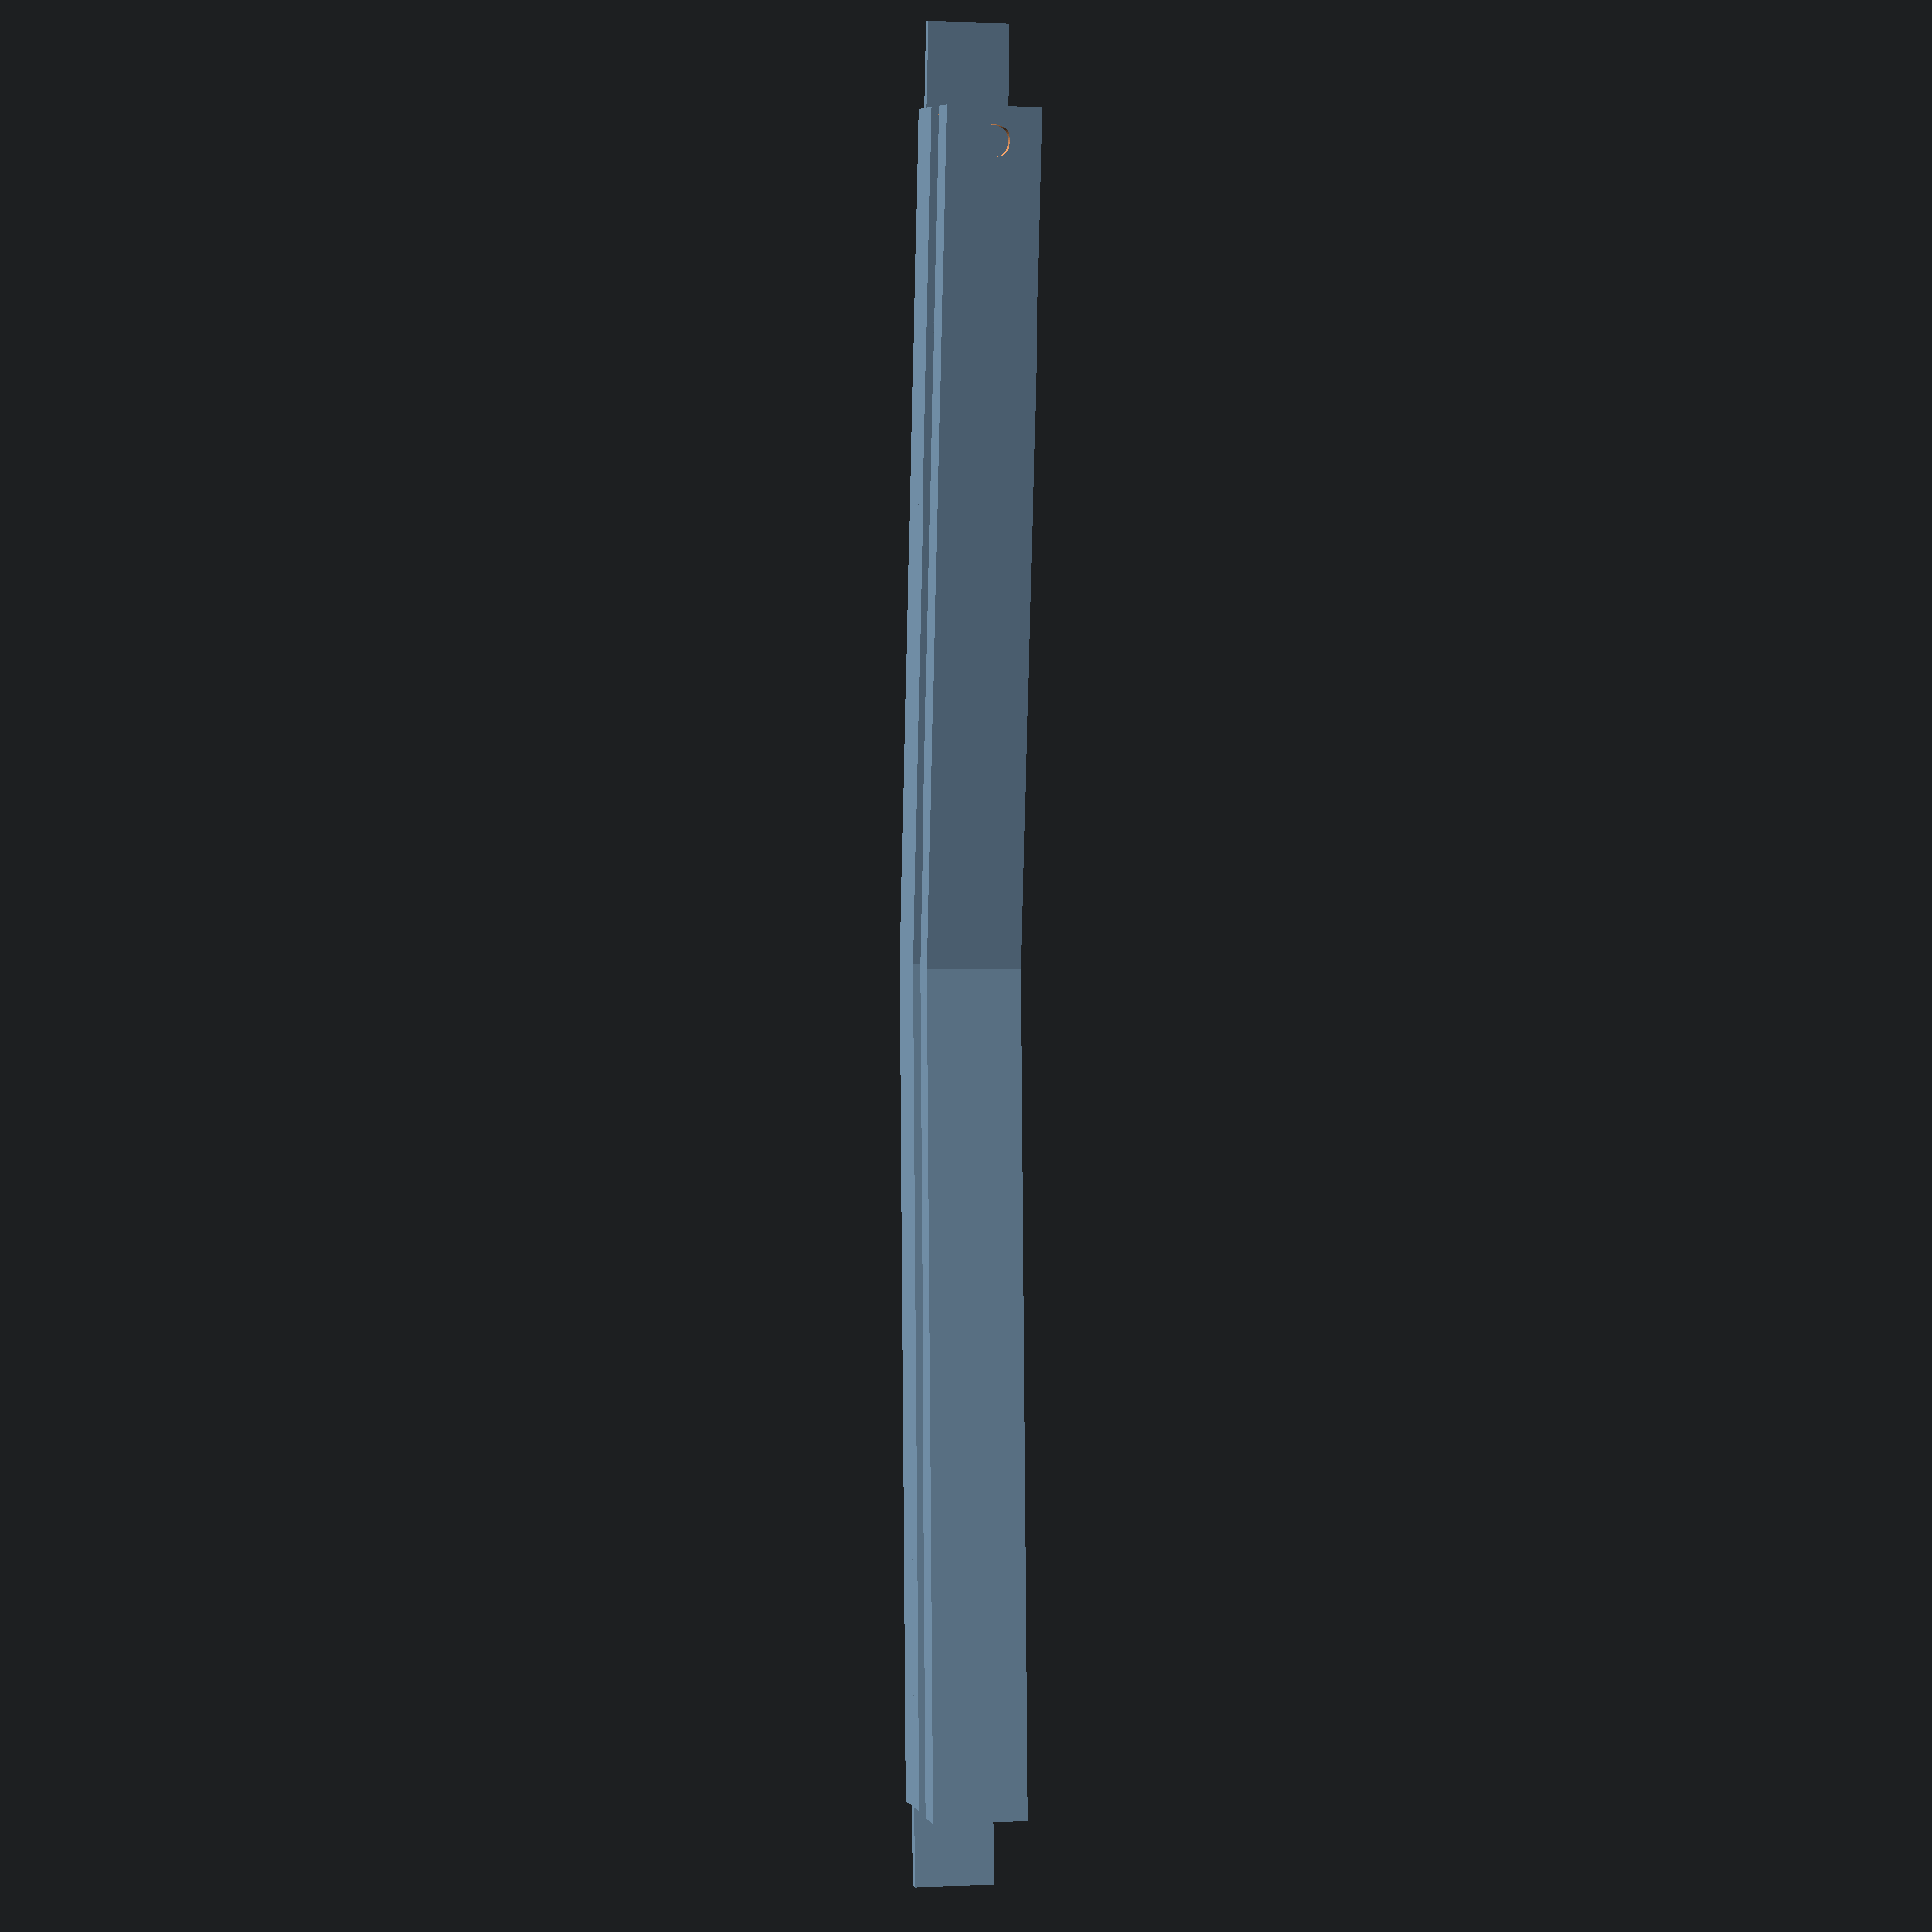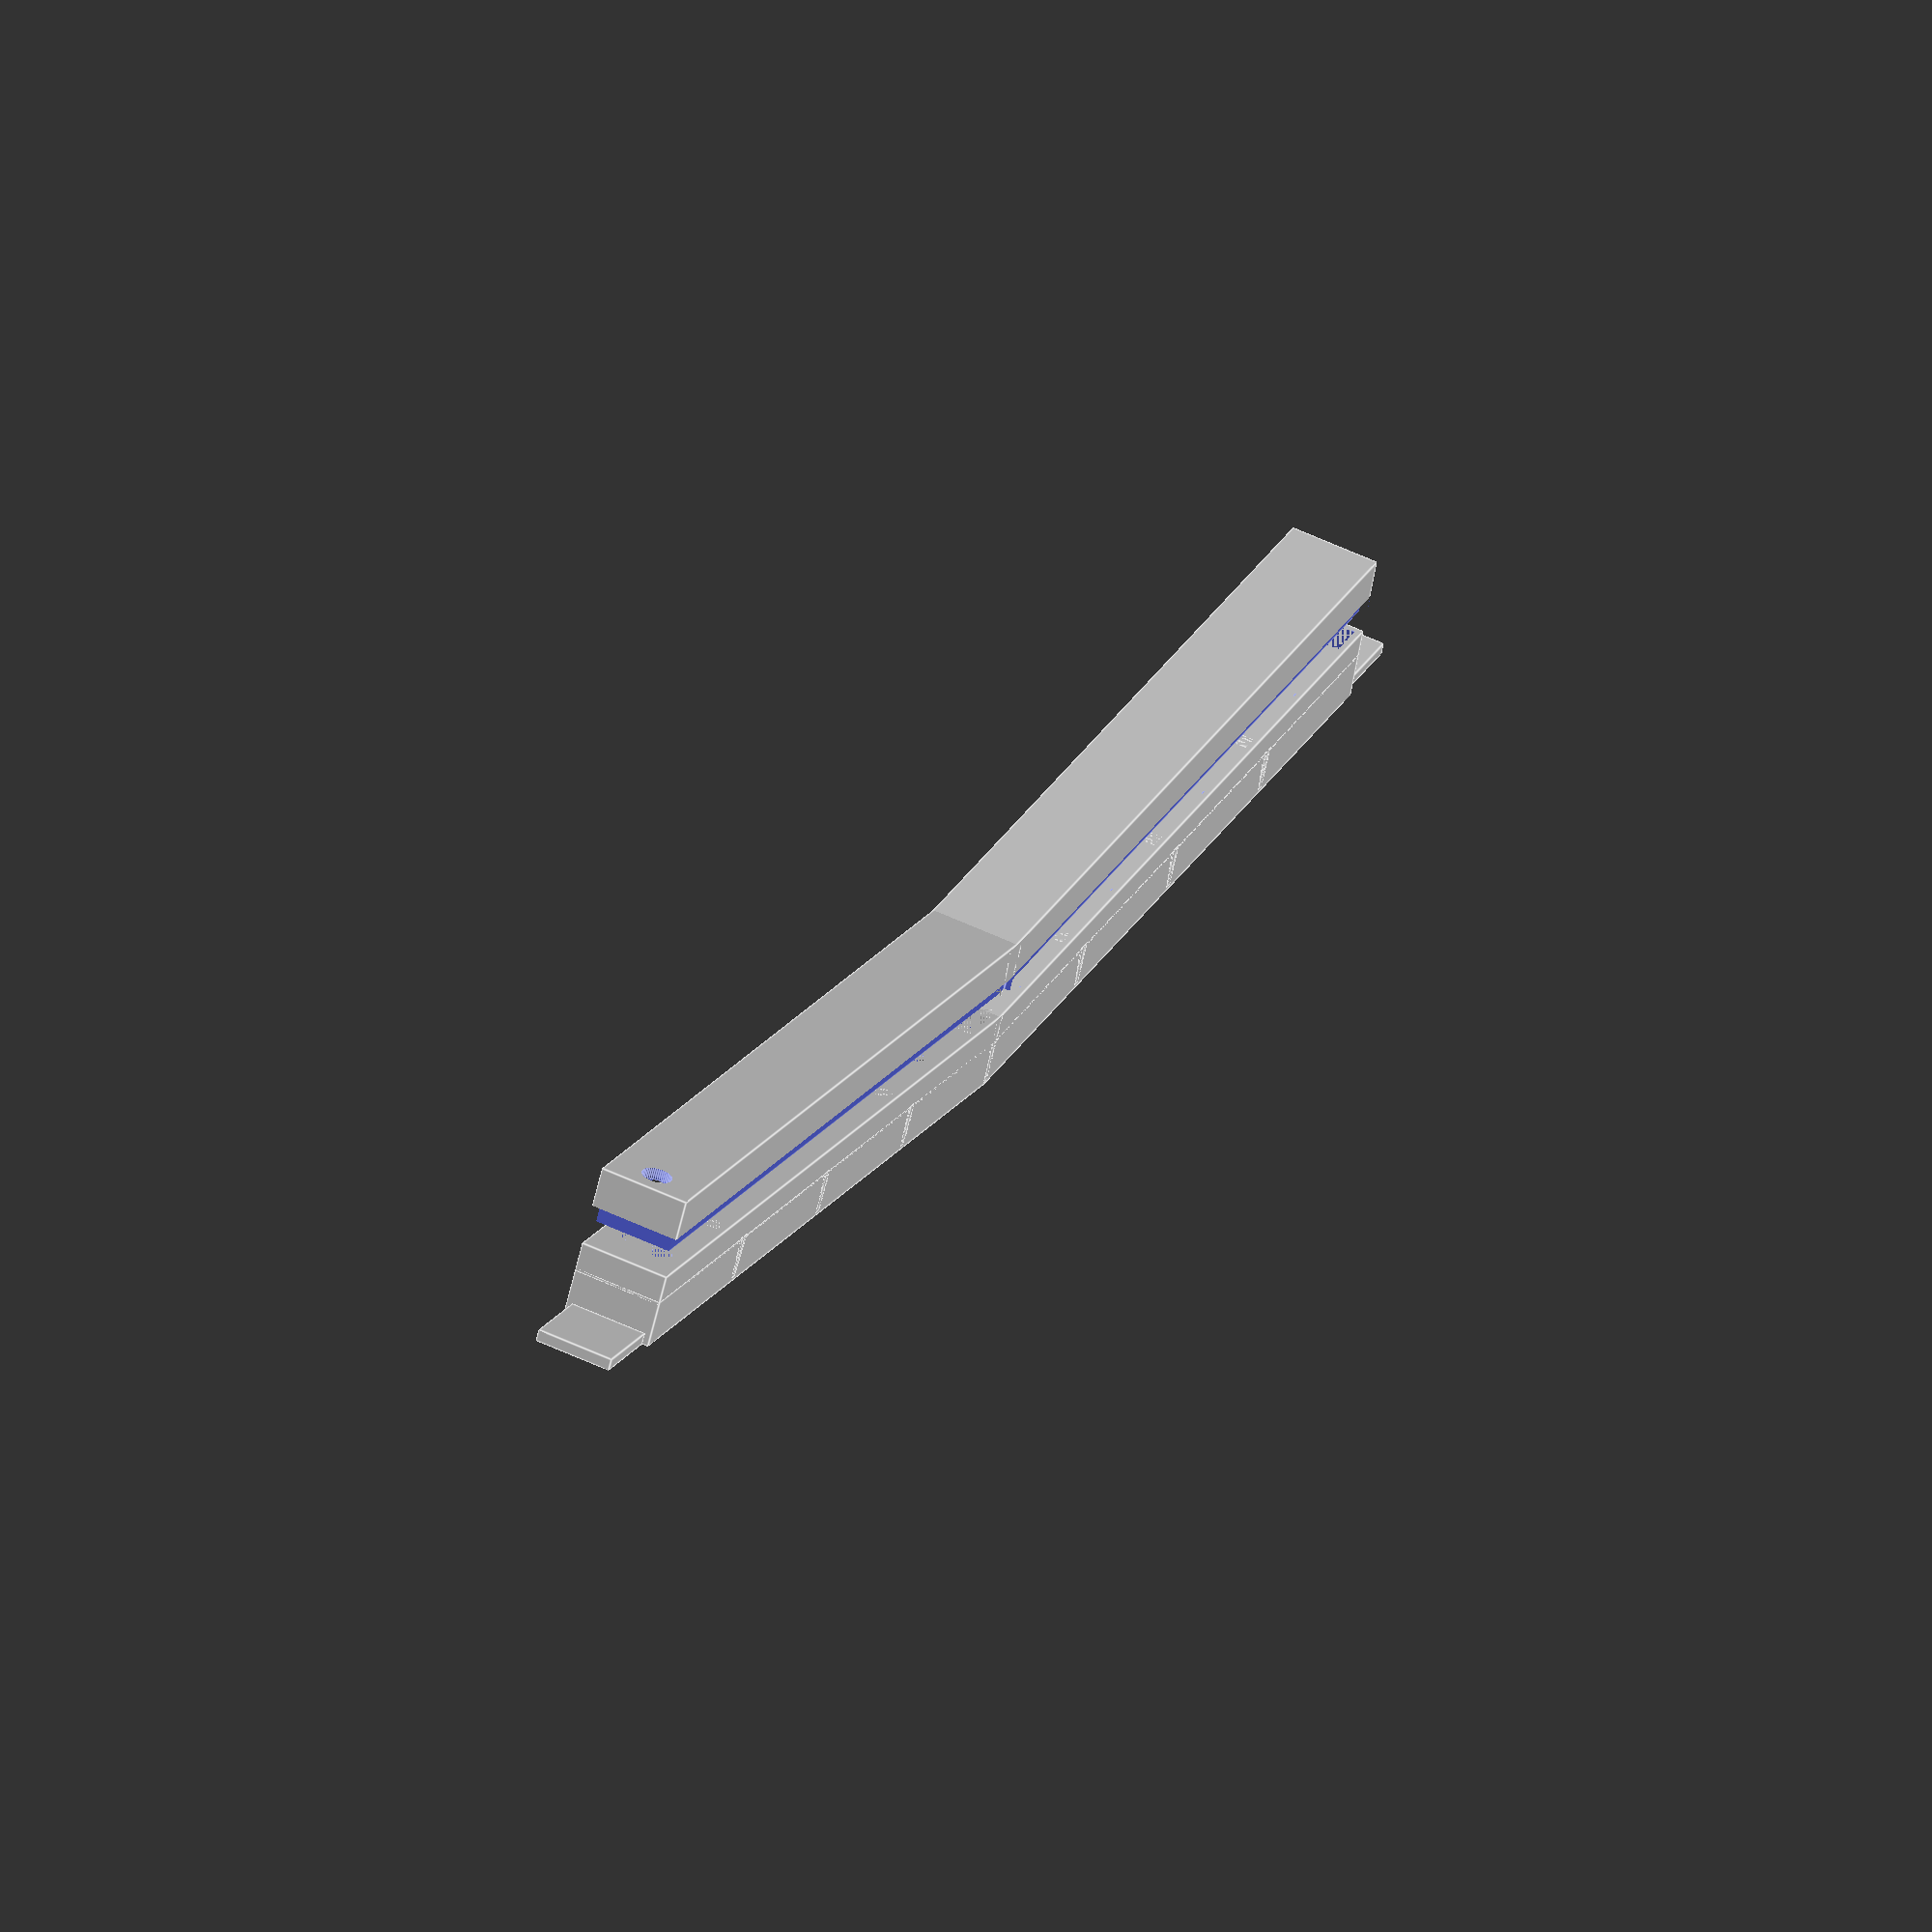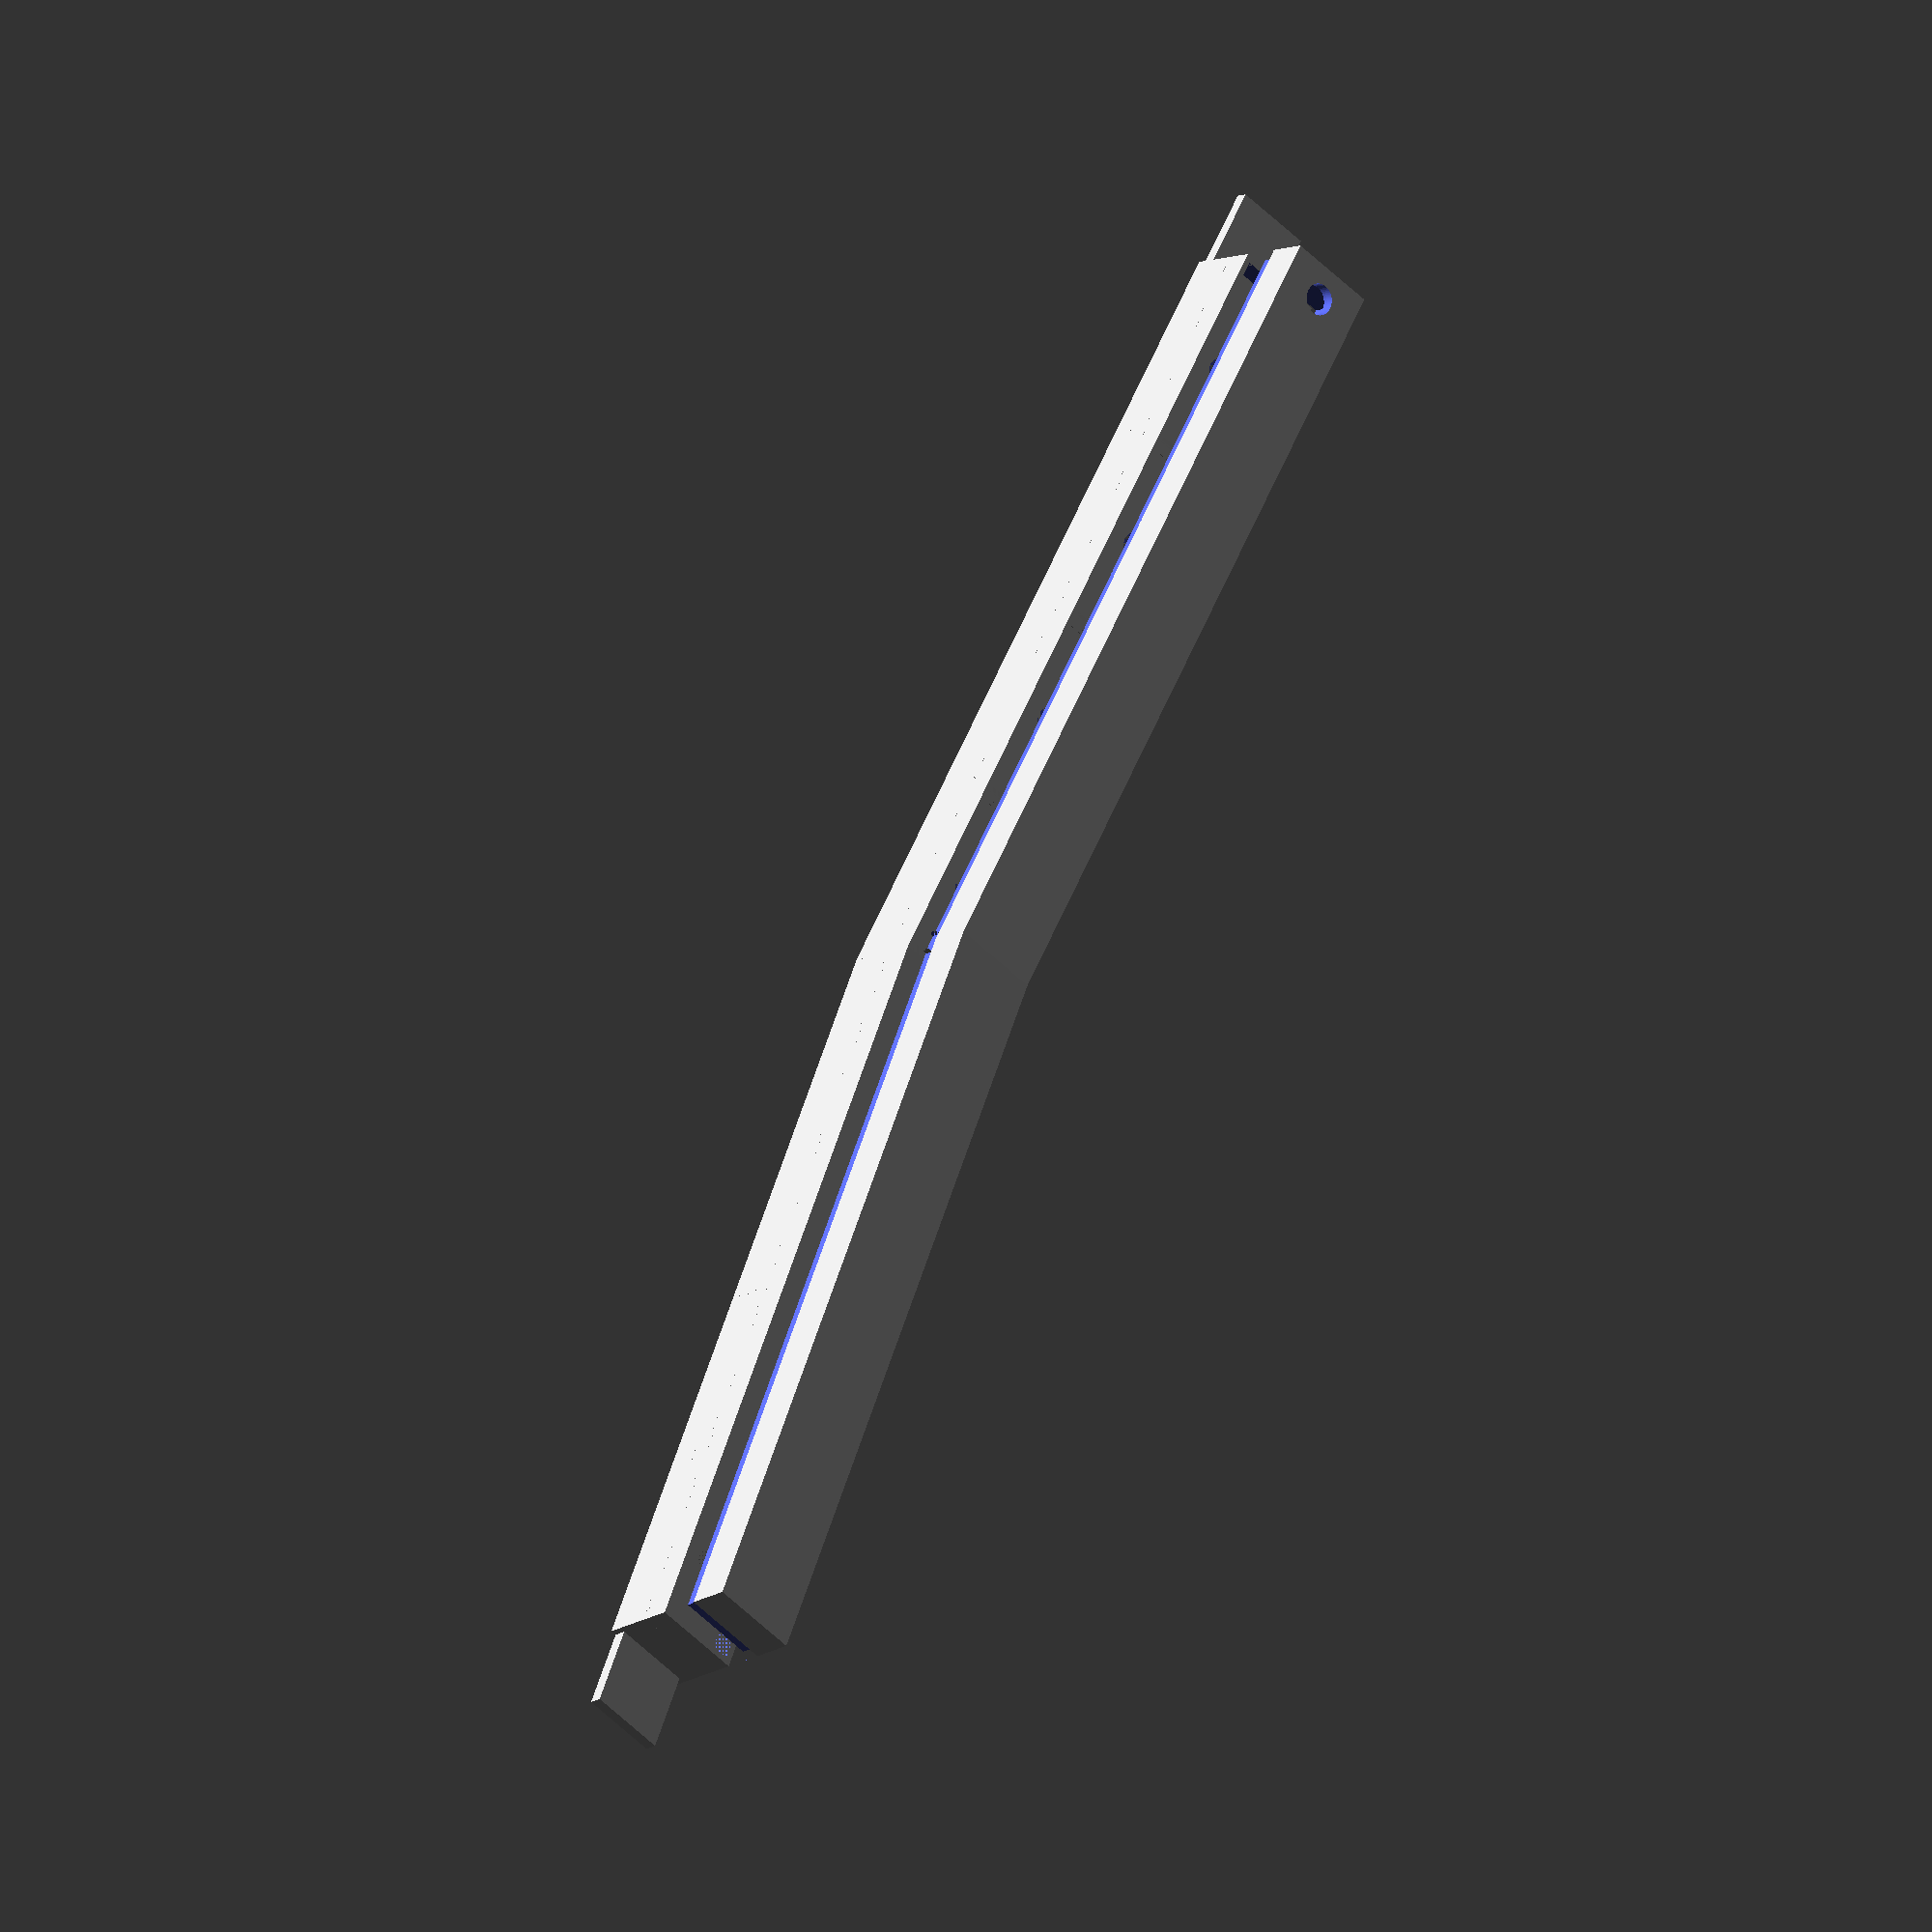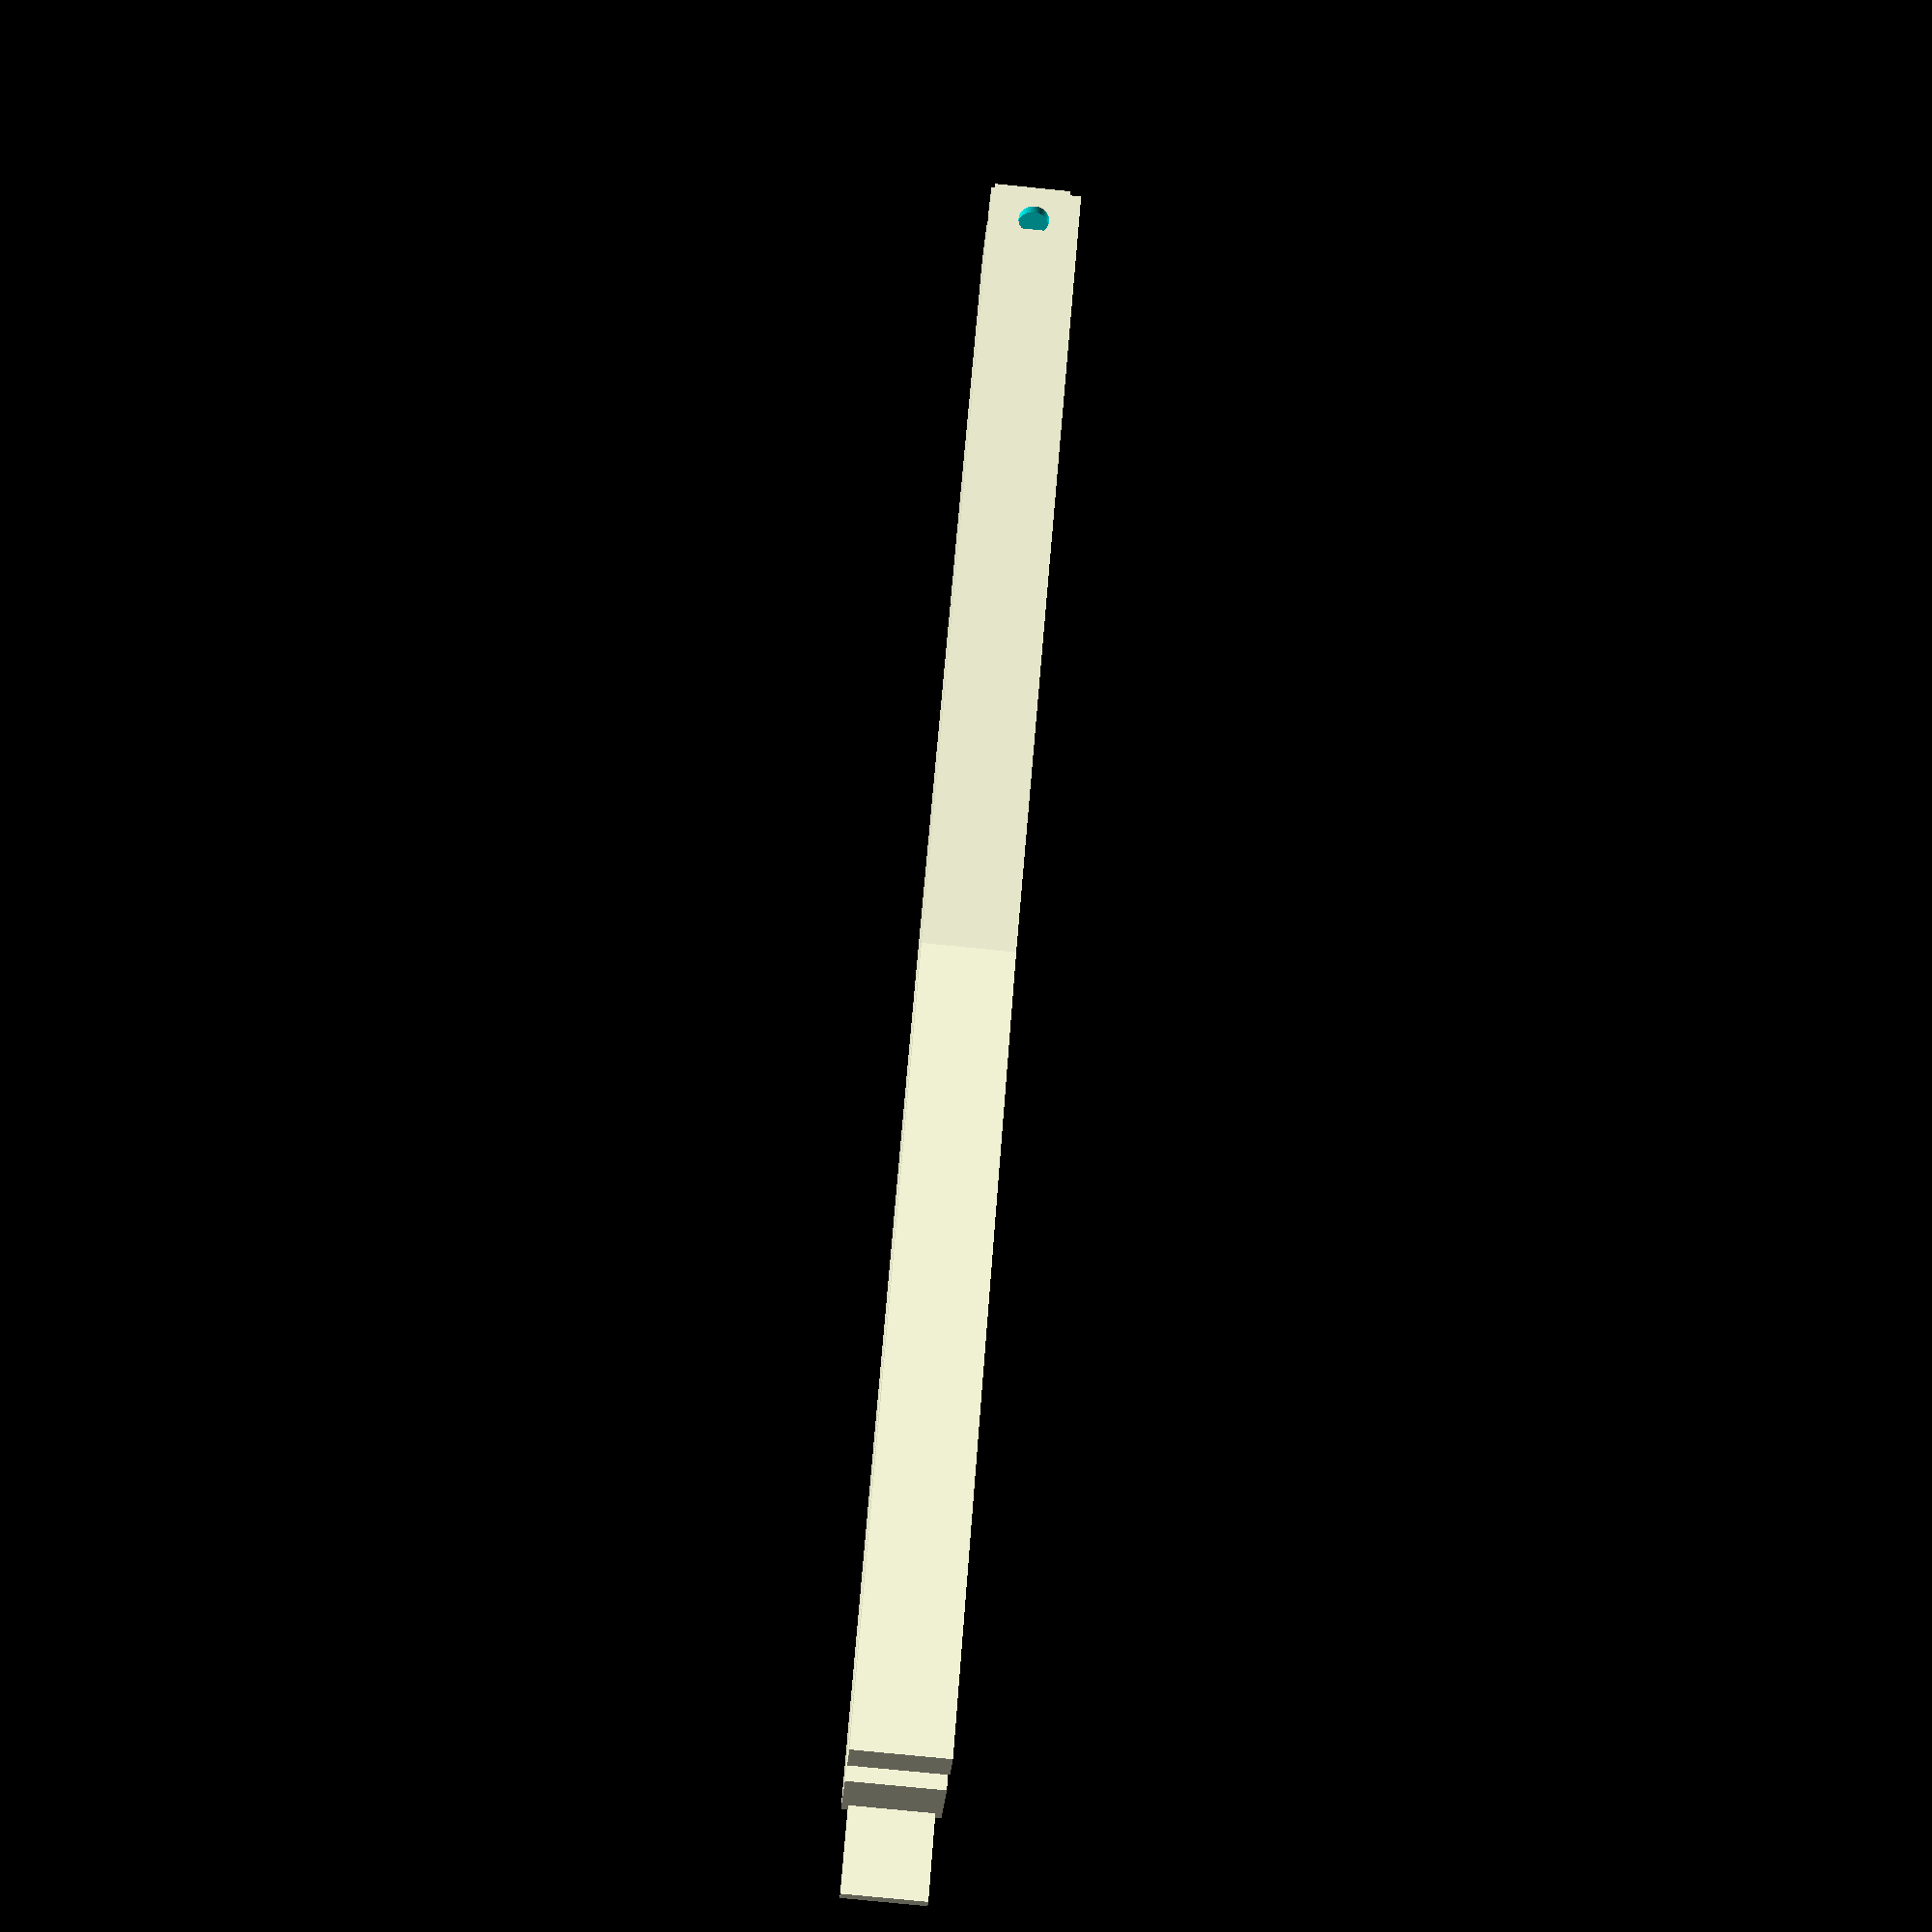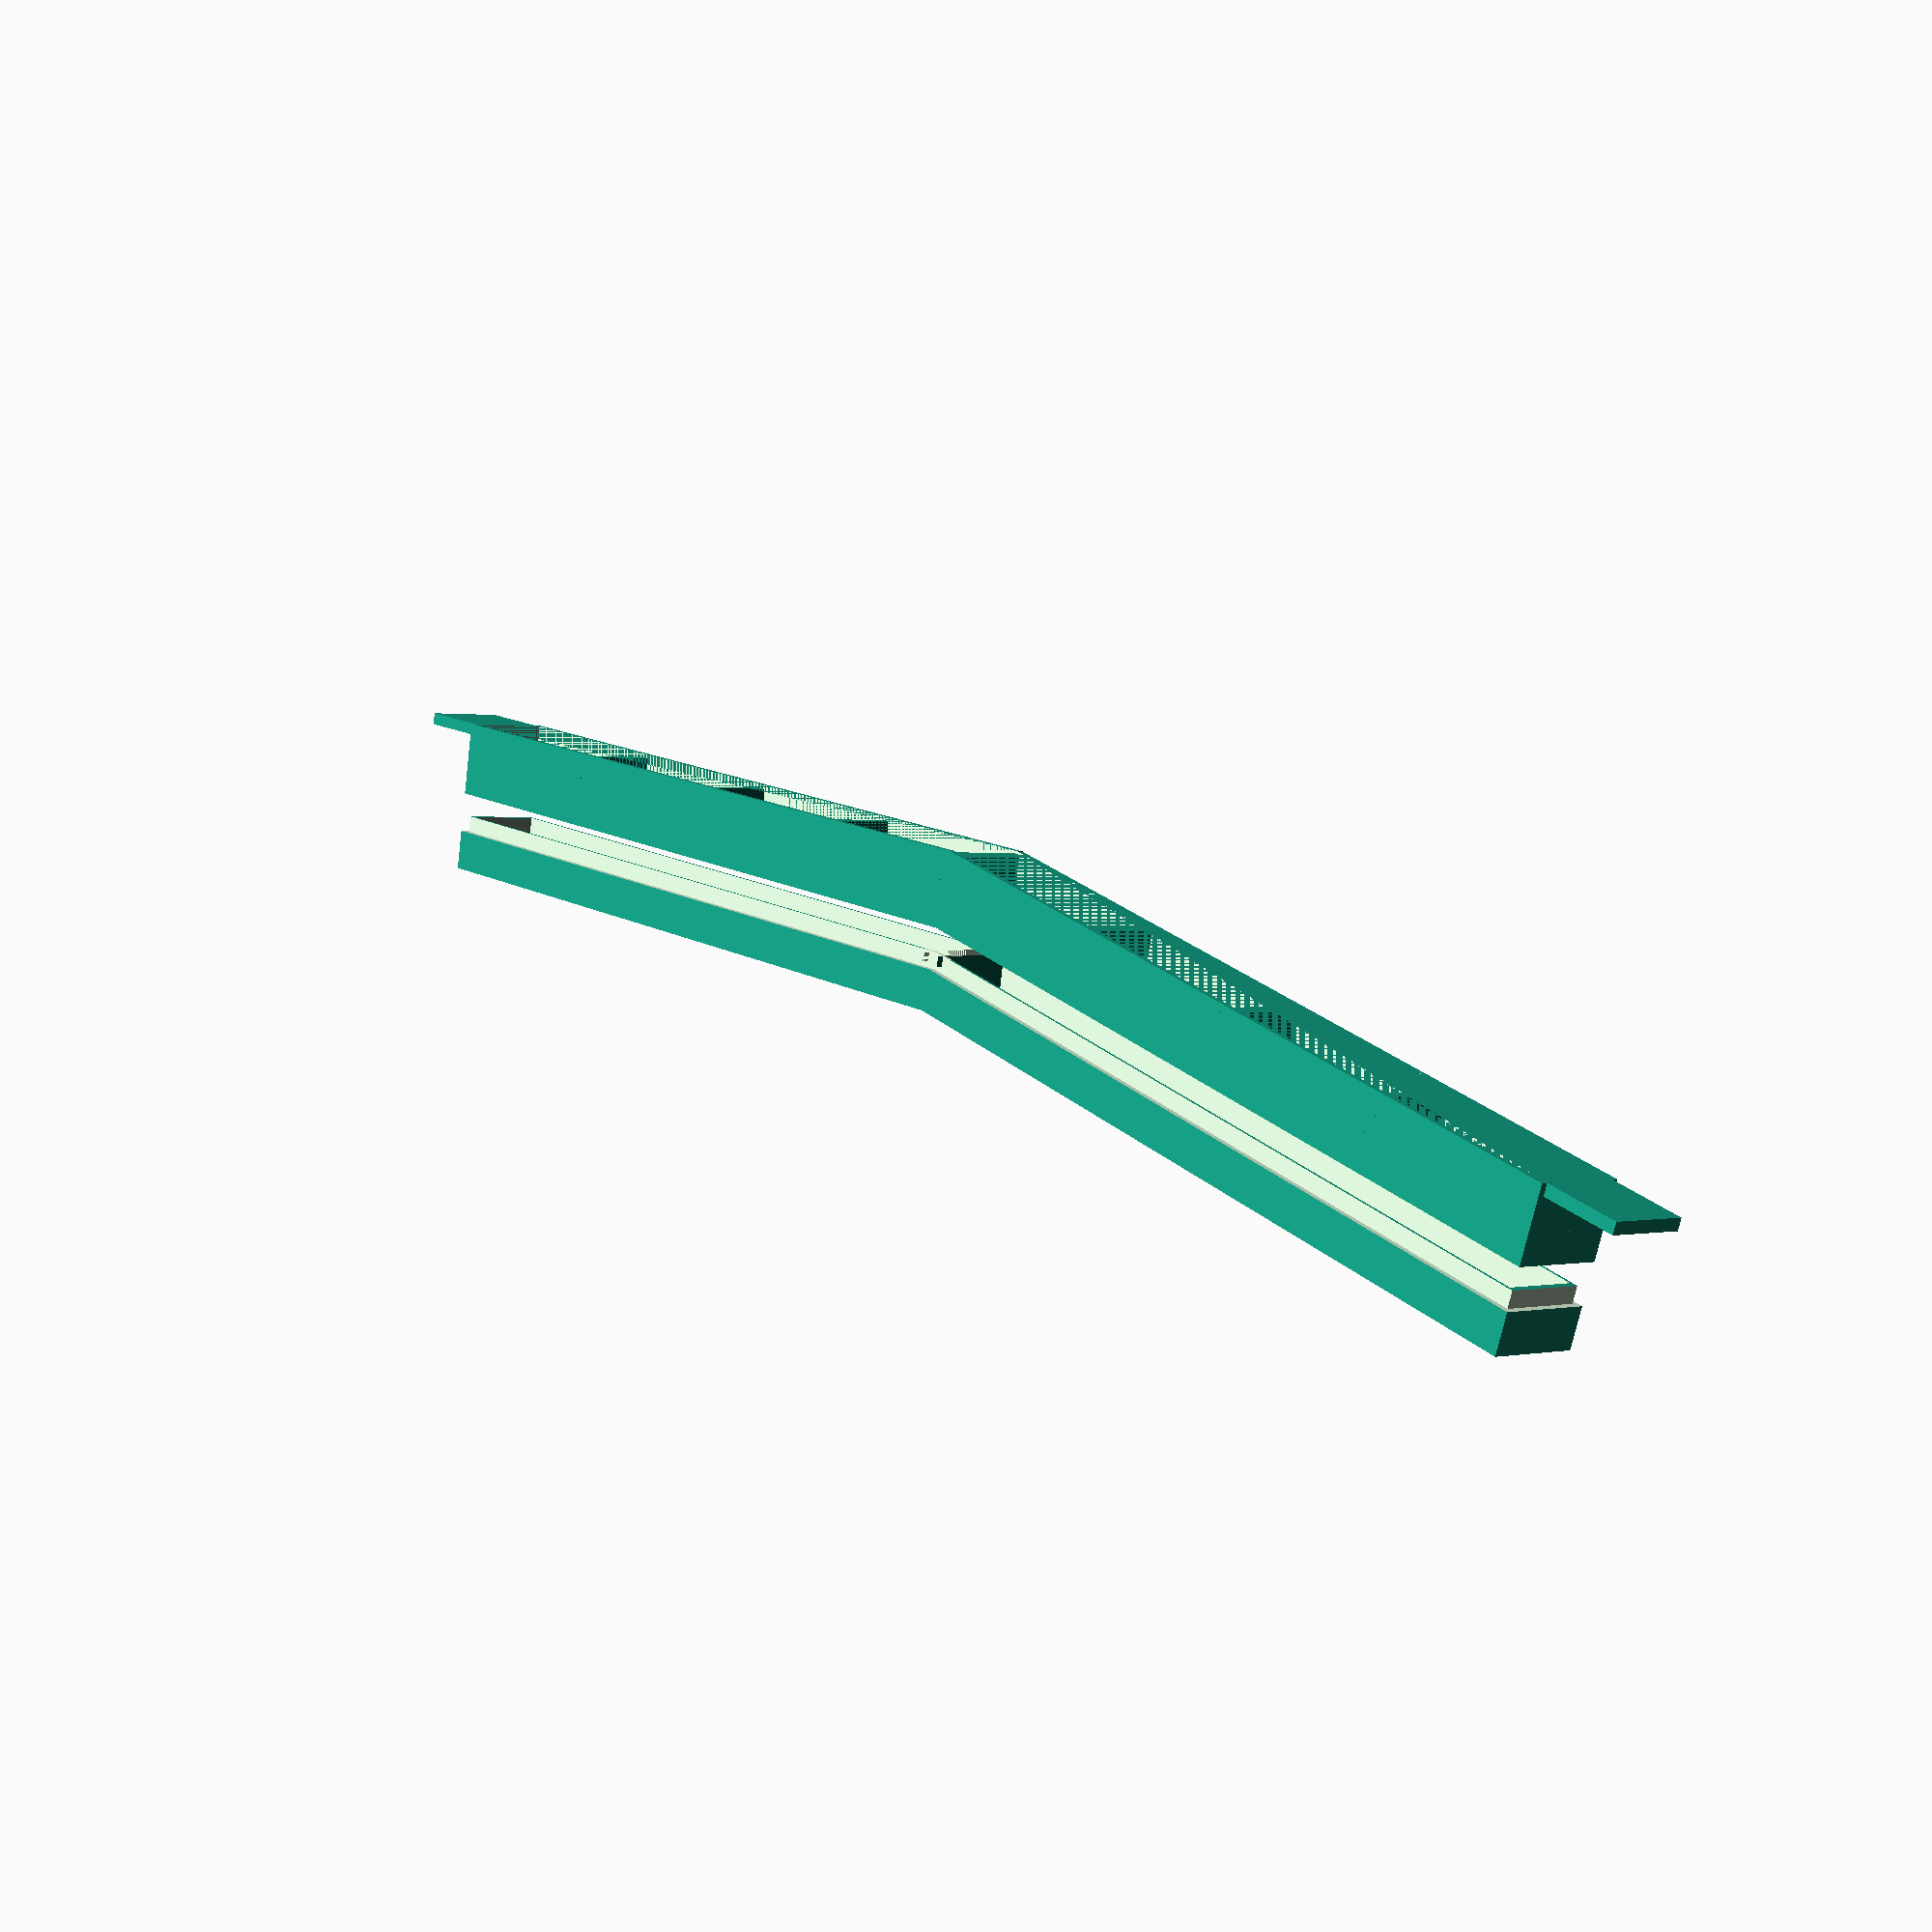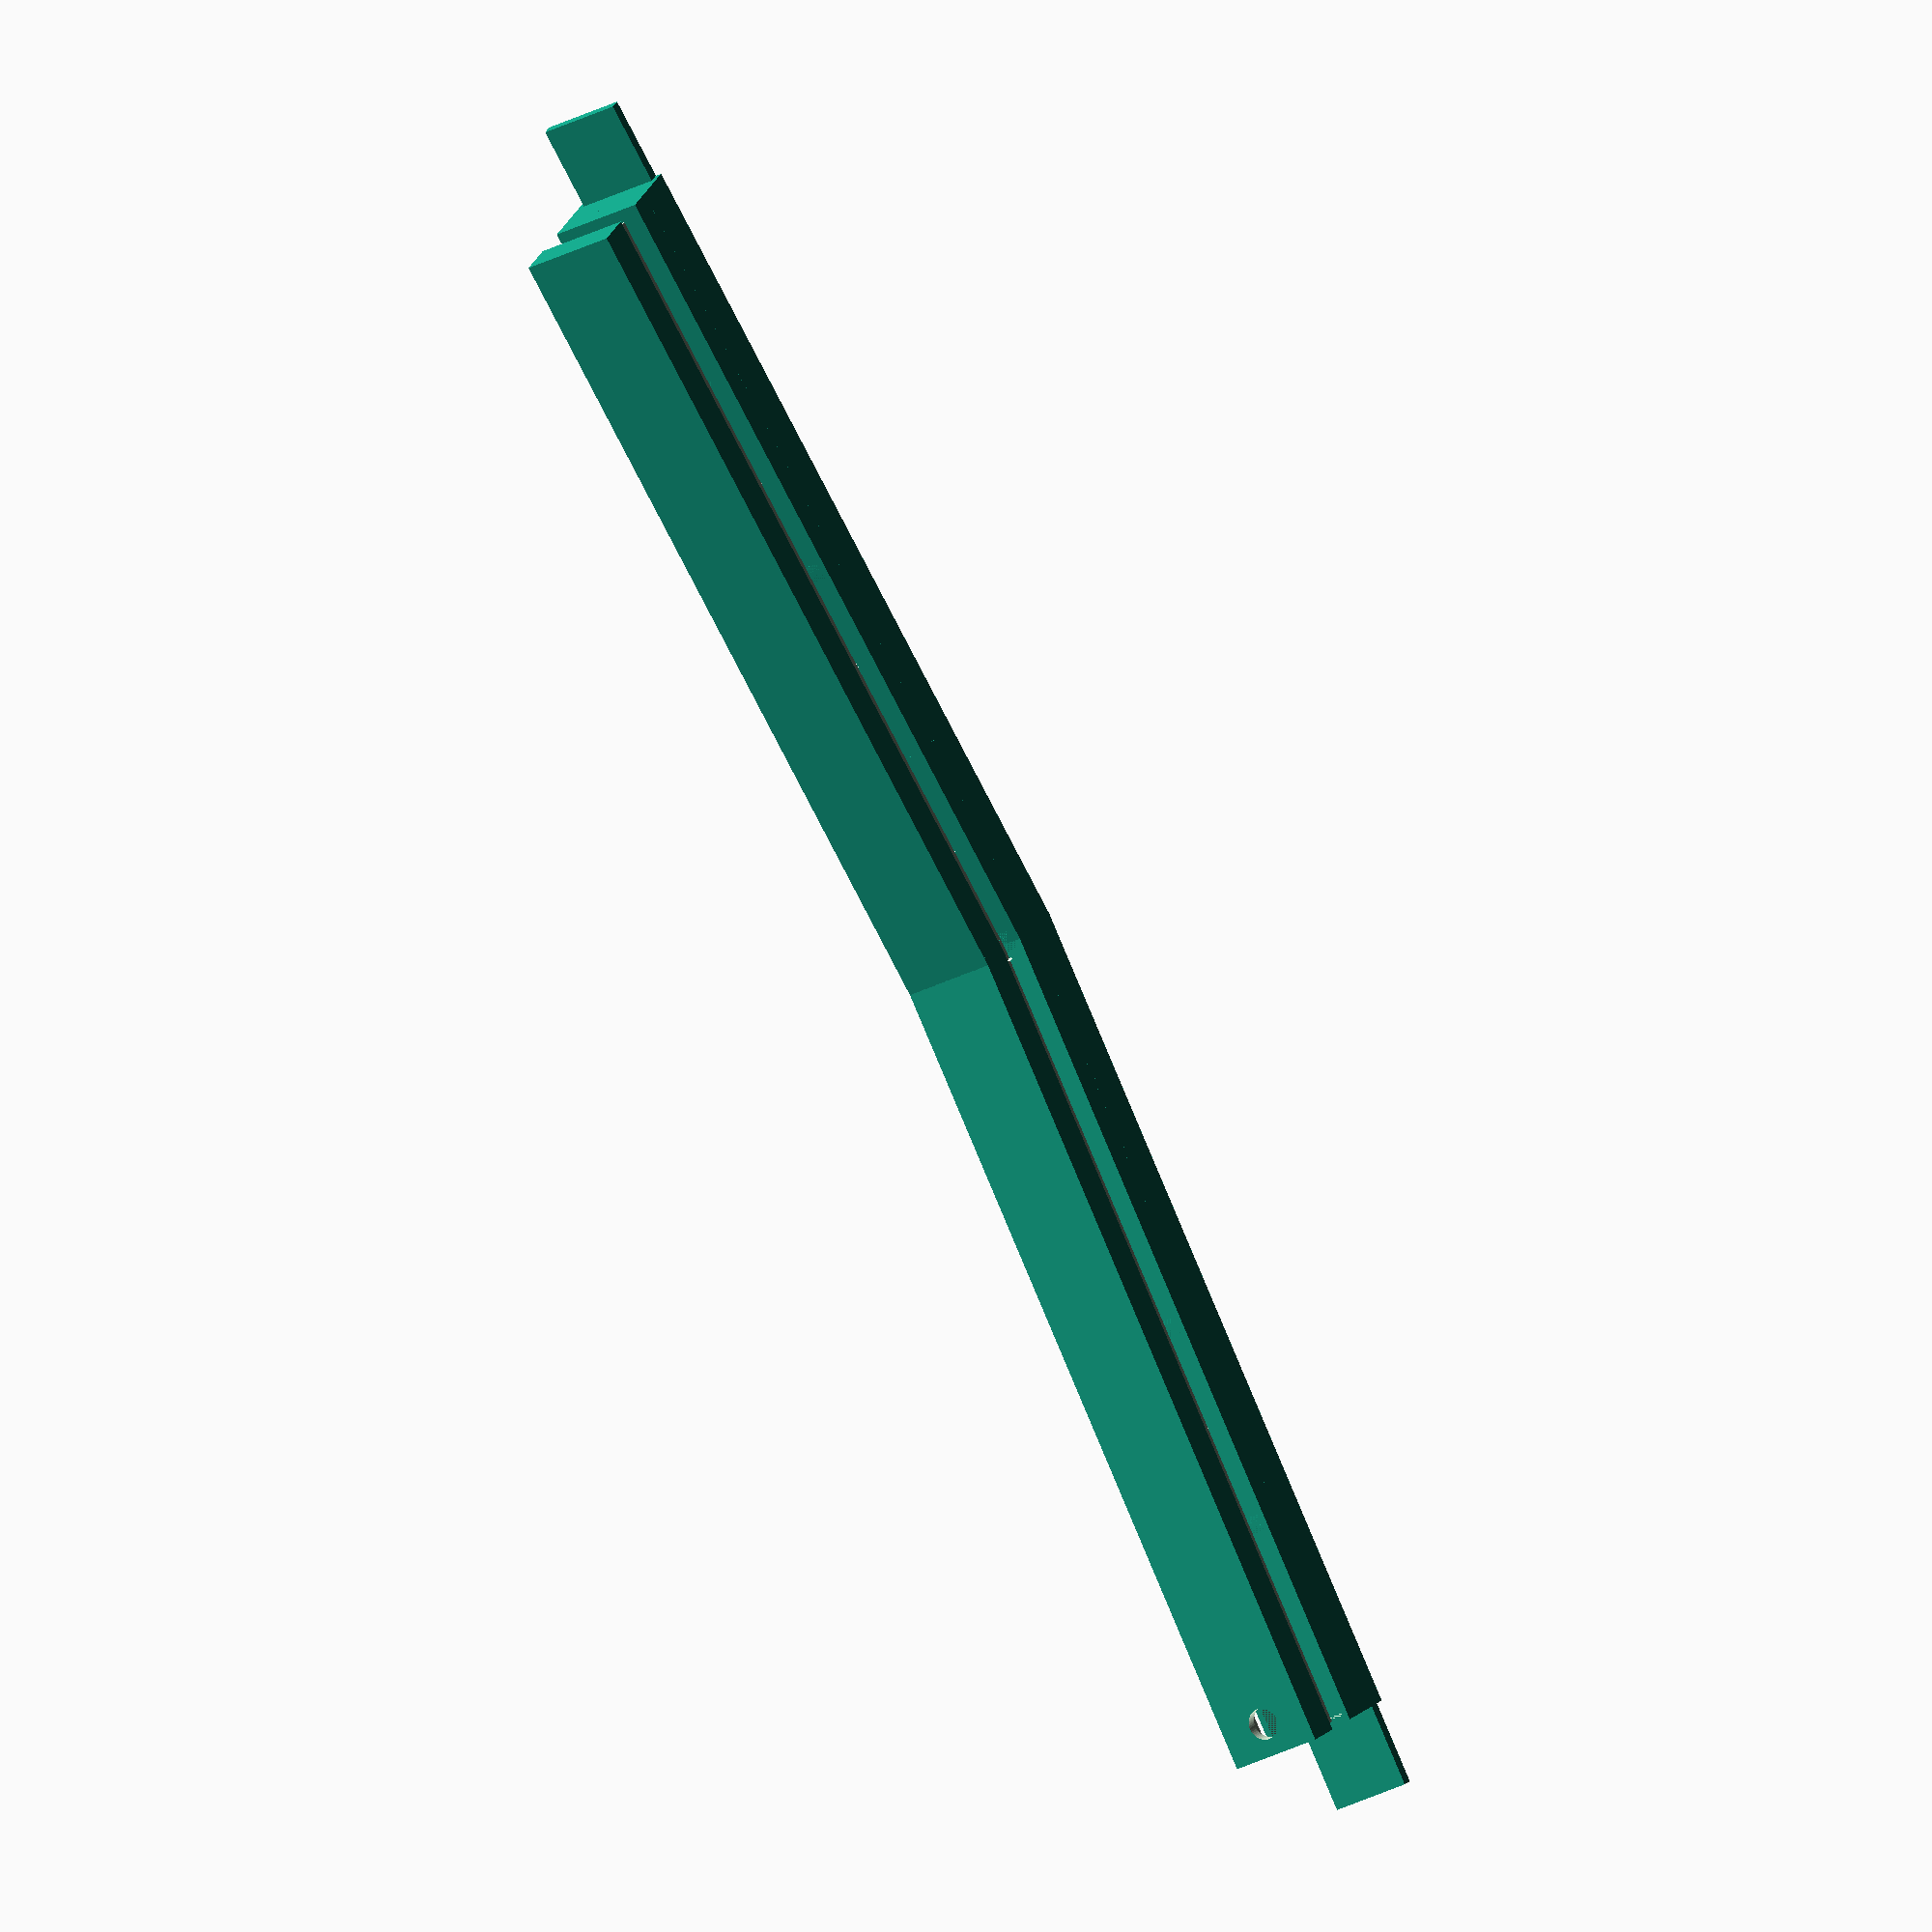
<openscad>
// 32mm tall, 25mm deep and 520mm across the back and 525 across the front, V is ~10 degree angle
$w=545;             //bar total width
$h=30;              //bar height
$d=25;              //bar depth
$a=5;               //bar angle
$dd=-4.5;           //divider position depth
$off=($w/4)-1.52;   //center position for each bar half
$t=true;            //shorthand
$r=4.11;            //diameter of circle openings
$oh=$w/16;          //spacing for holes in between dividers
$fn=50;             //how many flat surfaces to make a circle with
$sh=10.16;          //Screw offset from center, .8 distance between holes
$sr=2;              //Screw diameter
$roff=30;           //Rear cover distance from main bar
$loff=6;            //depth of lip on rear cover

module divider () {
    union () {
        rotate([0,0,$a])translate([-1,1,0])cube([2,$d-10,$h], center=$t); //flange out left
        rotate([0,0,-$a])translate([1,1,0])cube([2,$d-10,$h], center=$t); //flange out right
        translate([0,-.15,0]) cube([2.855,$d-11.8,$h], center=$t); //smooth out front of divider
        translate([0,1.85,0]) cube([2.855,$d-11.8,$h], center=$t); //smooth out rear of divider
    }
}
module screwset () {
    translate([0,0,$sh])rotate([90,0,0])cylinder(h=8,r=$sr,center=$t);  //upper screw hole
    translate([0,0,-$sh])rotate([90,0,0])cylinder(h=8,r=$sr,center=$t); //lower screw hole
}
module barhalf () {
    union () {
        difference() {
            union () {
                cube([$w/2,$d,$h], center=$t); //half of main bar
                translate([($w/4)+($w/40),-10.49,0]) cube([$w/20,4,$h-4], center=$t); //rabbit ears
            }
            //translate([0,-4,0]) cube([($w/2)-4,$d,$h-4], center=$t);
            translate([-1,0,0]) cube([($w/2)-2,$d,$h-4], center=$t); //hollow the bar
        }
        translate ([0,$dd,0]) divider ();       //dividers 2,6
        translate ([$w/8,$dd,0]) divider ();    //dividers 1,7
        translate ([-$w/8,$dd,0]) divider ();   //dividers 3,5
        difference (){
            translate ([0,3,0]) cube([($w/2),1,$h], center=$t); //backend divider
            // Holes for LEDs
            translate([$oh,0,0])rotate([90,0,0])cylinder(h=8,r=$r,center=$t);   //LED hole 2,7
            translate([-$oh,0,0])rotate([90,0,0])cylinder(h=8,r=$r,center=$t);  //LED hole 3,6
            translate([$oh*3,0,0])rotate([90,0,0])cylinder(h=8,r=$r,center=$t); //LED hole 1,8
            translate([-$oh*3,0,0])rotate([90,0,0])cylinder(h=8,r=$r,center=$t);//LED hold 4,5
            // Holes for LED screwmounts
            translate([$oh,0,0])screwset();     //screw hole set 2,7
            translate([-$oh,0,0])screwset();    //screw hole set 3,6
            translate([$oh*3,0,0])screwset();   //screw hole set 1,8
            translate([-$oh*3,0,0])screwset();  //screw hole set 4,5
        }
    }
}
module rearhalf () {
    difference () {
        cube([$w/2,$d-$loff,$h], center=$t); //main cover
        translate([-2,-4,0]) cube([($w/2)-4,$d-$loff,$h-6], center=$t); //hollow the cover
        translate([0,-$loff-1,$h/2])cube([$w/2,$loff,4], center=$t); //top lip of rear cover
        translate([0,-$loff-1,-$h/2])cube([$w/2,$loff,4], center=$t); //bottom lip of rear cover
        translate([$w/4,-$loff-1,0])cube([4,$loff,$h], center=$t); //side lip of rear cover
    }
    
}

difference () {
    union () {  //build main bar
        difference () {
            union() {
                rotate([0,0,$a])translate([$off,0,0]) barhalf ();                   //right side
                rotate([0,0,-$a])mirror([1,0,0])translate([$off,0,0]) barhalf ();   //left side
            }
            translate([0,-3,0]) cube([4.6,$d-1.5,$h-4], center=$t); //widen center divider
        }
        translate ([0,$dd-.4,0]) divider (); //center divider 4
    }
    //translate([$w/2,0,0]) cube([$w,$d*6,$h], center=$t); //uncomment to cut main bar in half, for printing
}
union () {  //build rear cover
    difference () {
        union () {
            rotate([0,0,$a])translate([$off,$roff,0]) rearhalf ();                   //right side
            rotate([0,0,-$a])mirror([1,0,0])translate([$off,$roff,0]) rearhalf ();   //left side
            
        }
        //The following lines smooth the inner lip to fit snug
        rotate([0,0,-$a])translate([-4,$roff-10.5,0]) cube([10,2,$h],center=$t);
        rotate([0,0,$a])translate([4,$roff-10.5,0]) cube([10,2,$h],center=$t);
        rotate([0,0,-$a])translate([-5,$roff-($loff/2)-2,$h/2]) cube([10,2,4],center=$t);
        rotate([0,0,$a])translate([5,$roff-($loff/2)-2,$h/2]) cube([10,2,4],center=$t);
        rotate([0,0,-$a])translate([-5,$roff-($loff/2)-2,-$h/2]) cube([10,2,4],center=$t);
        rotate([0,0,$a])translate([5,$roff-($loff/2)-2,-$h/2]) cube([10,2,4],center=$t);
        rotate([90,0,-$a])translate([-$w/2+12,0,-($h+8)])cylinder(h=8,r=$r+1,center=$t);//wire hole
        //translate([$w/2,0,0]) cube([$w,$d*6,$h], center=$t); //uncomment to cut rear cover in half, for printing
    }
}

</openscad>
<views>
elev=359.2 azim=92.6 roll=79.8 proj=p view=wireframe
elev=126.8 azim=205.7 roll=242.8 proj=o view=edges
elev=231.0 azim=297.9 roll=137.4 proj=o view=solid
elev=75.4 azim=141.4 roll=84.2 proj=p view=wireframe
elev=179.1 azim=345.1 roll=309.6 proj=p view=wireframe
elev=214.0 azim=41.3 roll=235.8 proj=o view=wireframe
</views>
